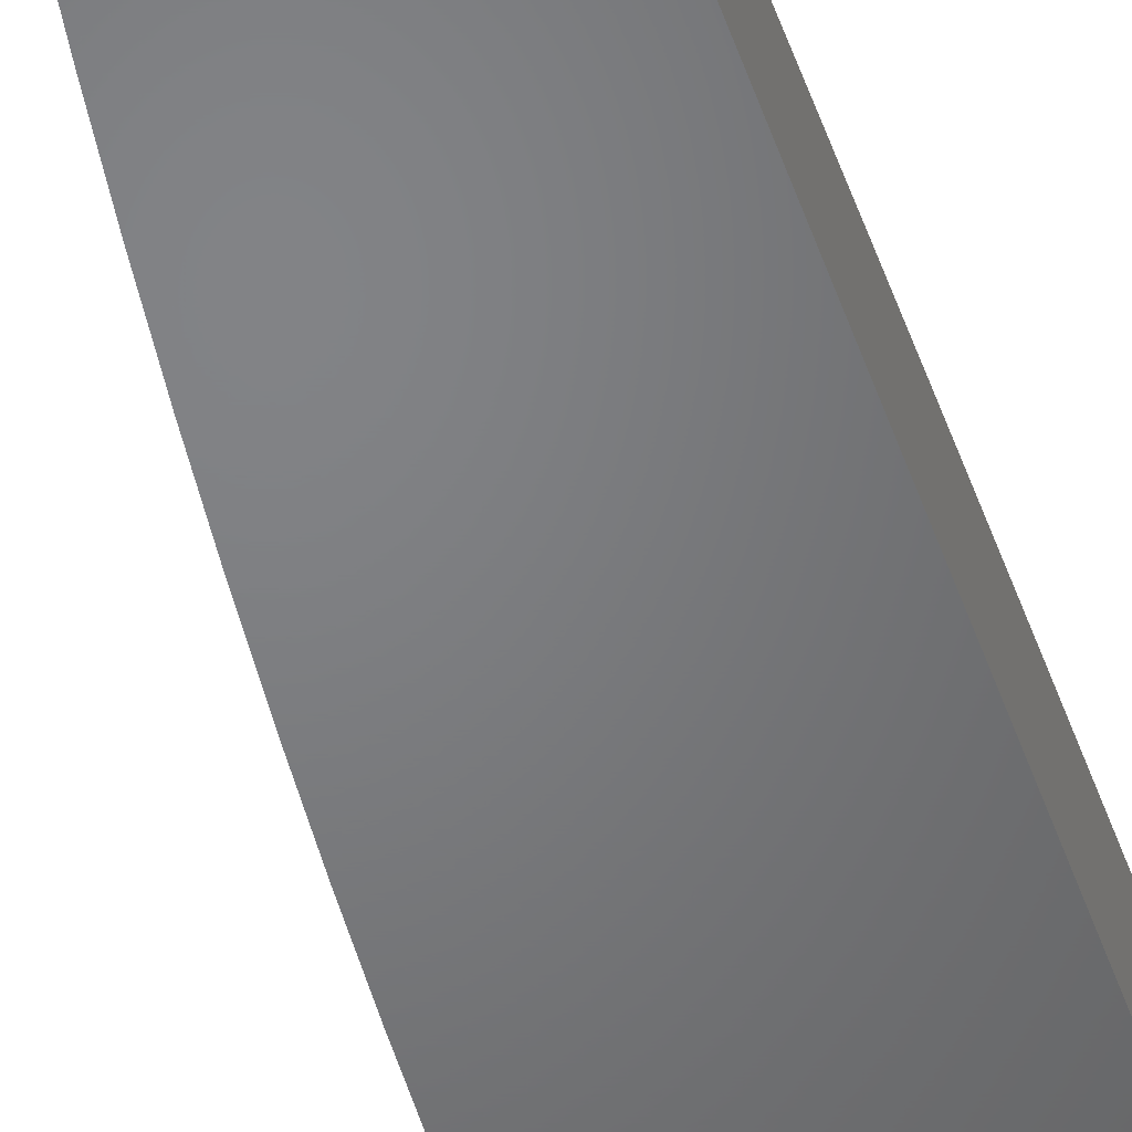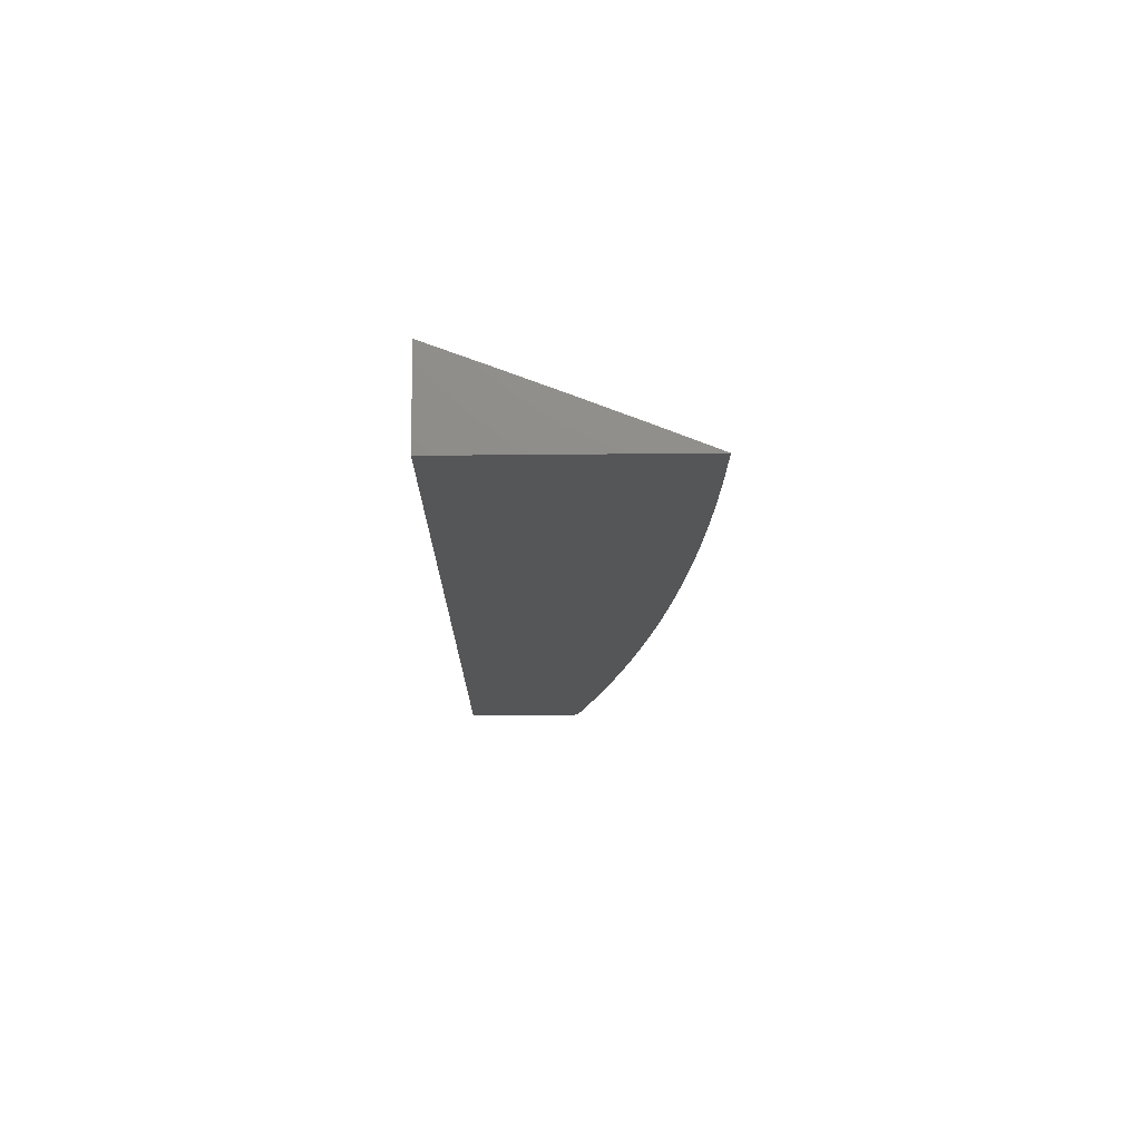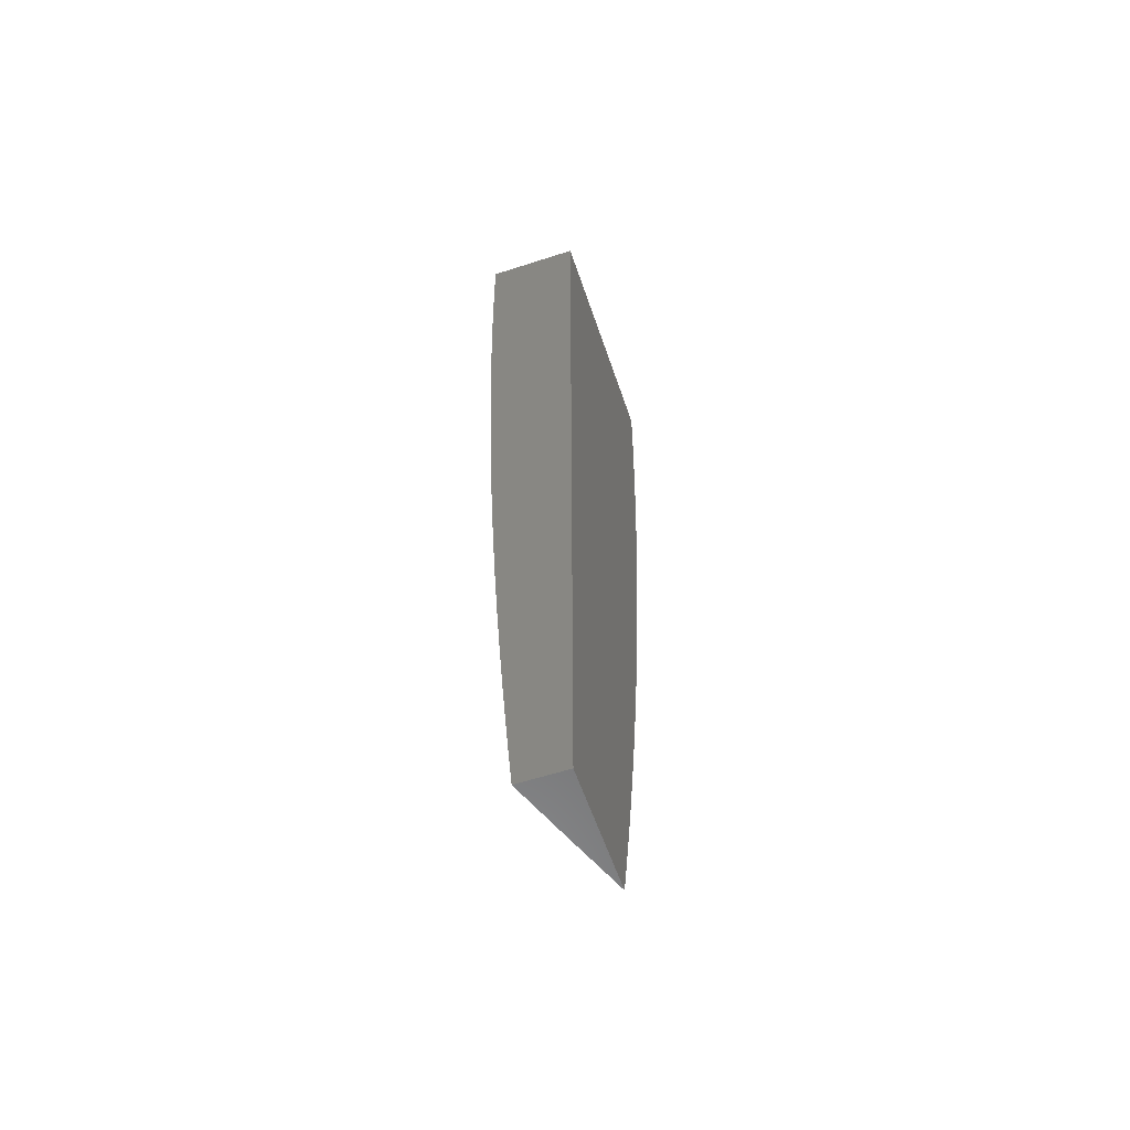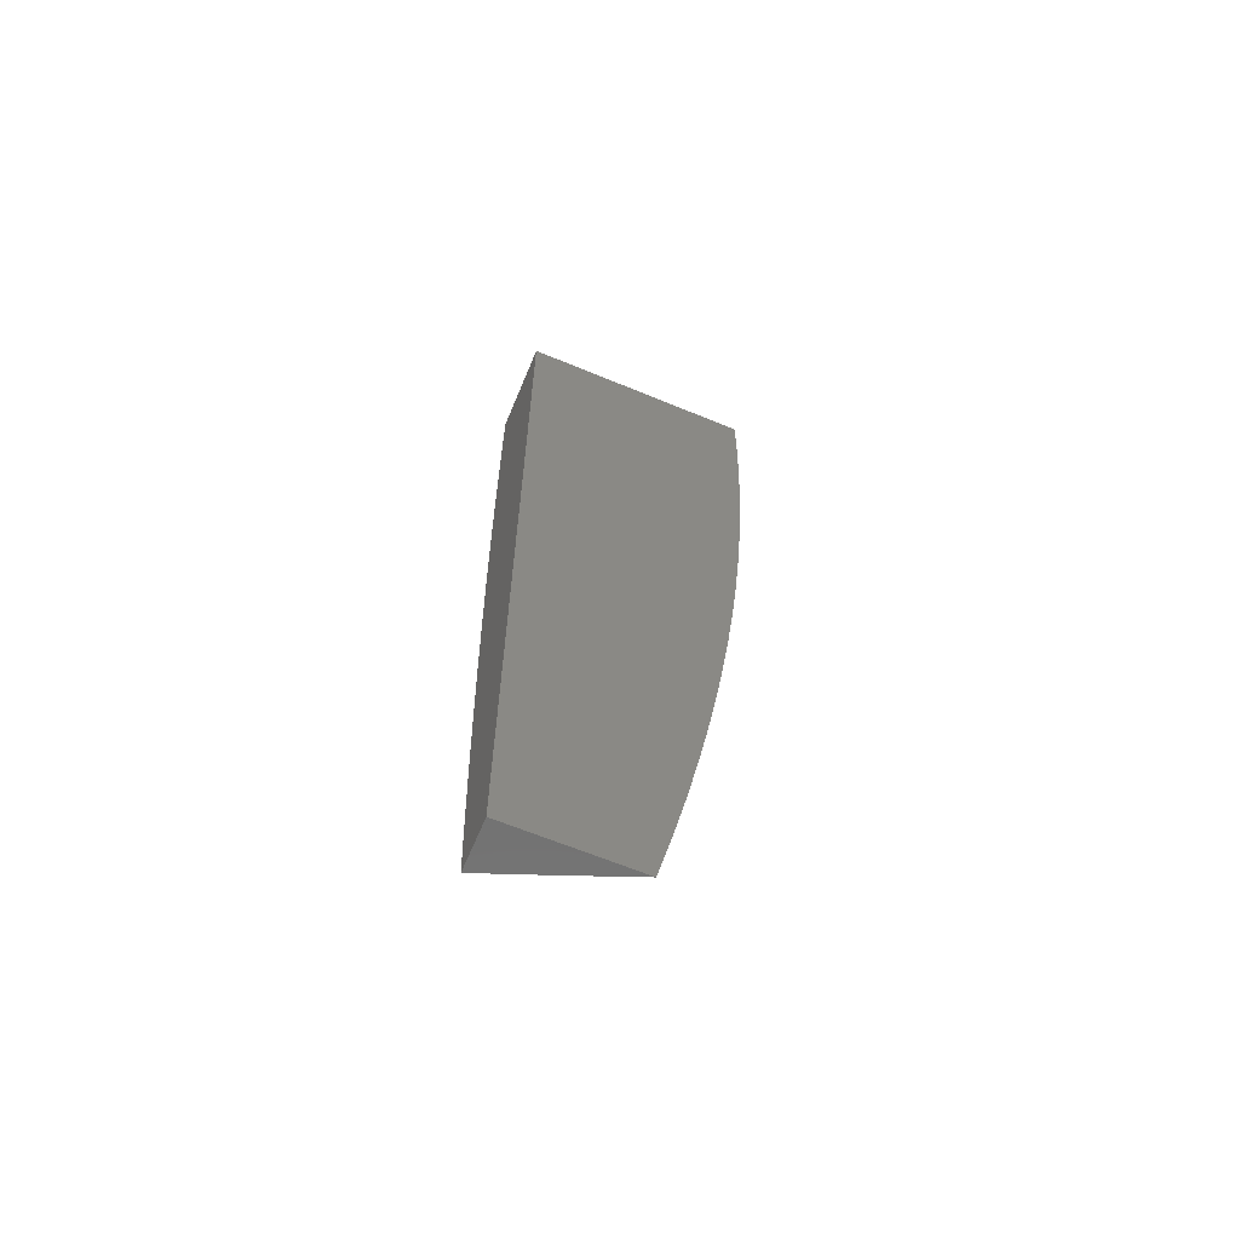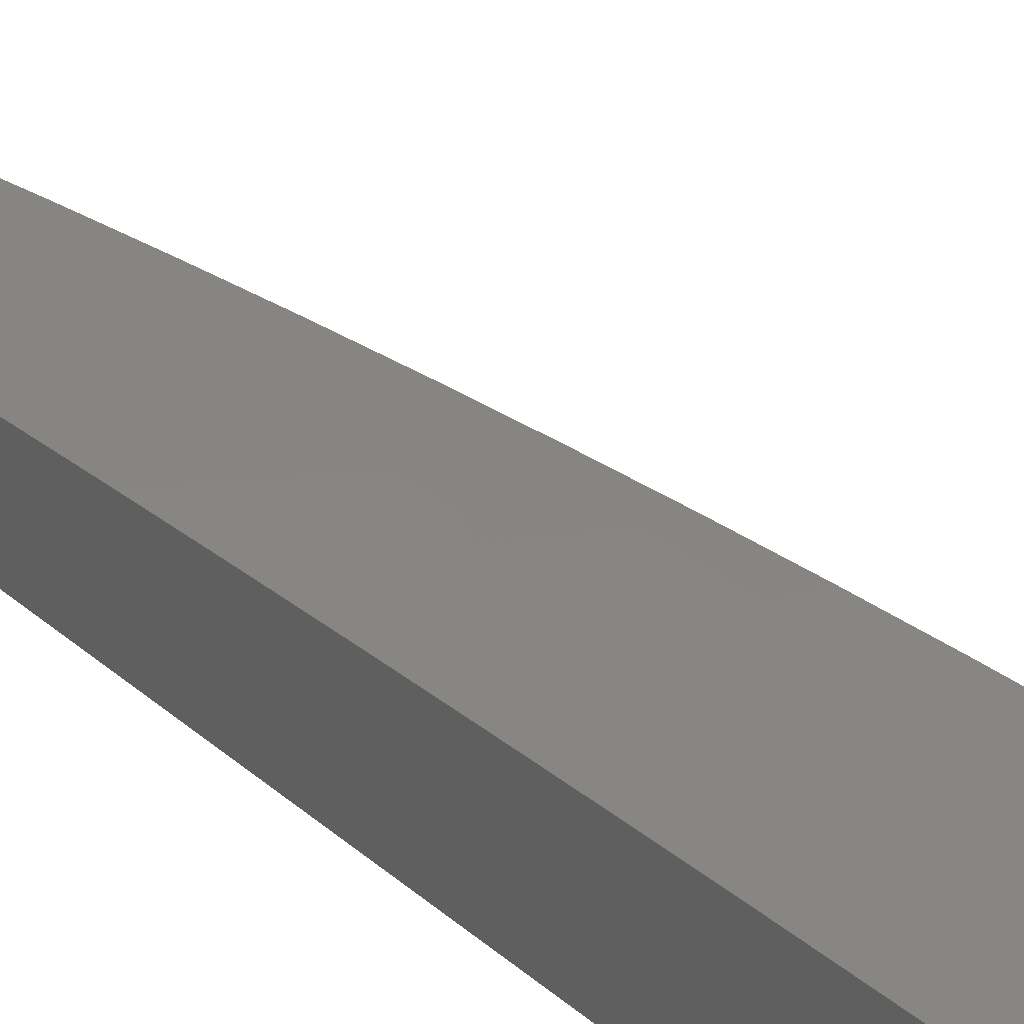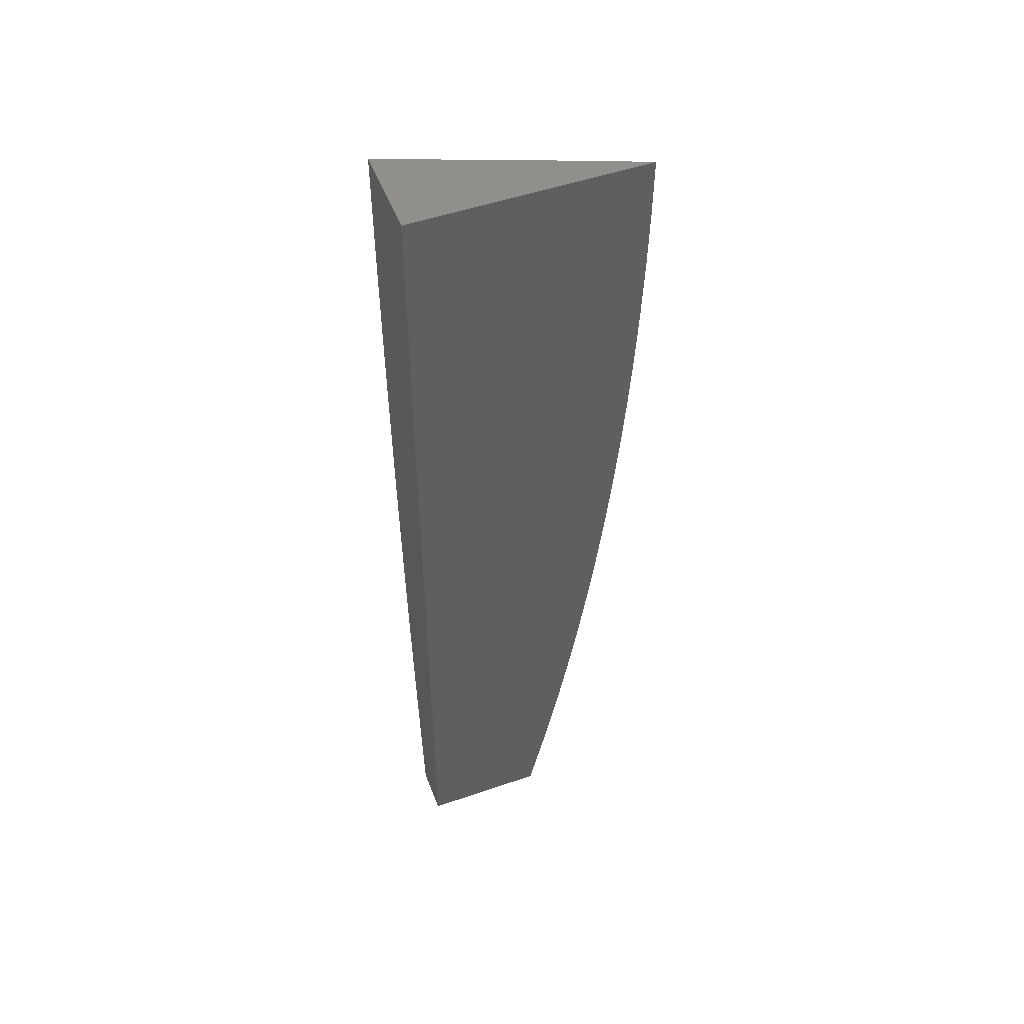
<metadata>
{"format":"stl","ext":"stl","renderer":"f3d","projection":"perspective","resolution":1024,"background":"white","views":[{"elev":-51.0,"azim":-160.5,"up":"+Y"},{"elev":74.6,"azim":-0.5,"up":"+Z"},{"elev":-58.1,"azim":-71.4,"up":"+Z"},{"elev":-64.2,"azim":-22.7,"up":"+Z"},{"elev":36.1,"azim":-41.7,"up":"+Y"},{"elev":50.9,"azim":-20.6,"up":"+Z"}]}
</metadata>
<code>
# stl→obj: 82 verts, 160 faces
v 4.142 10 -0.9385
v 4.128 10 -1
v 4.107 10.01 -0.9367
v 4.064 10.03 -1
v 4.047 10.04 -0.9367
v 4 10.05 -1
v 4 10.06 -0.9376
v 4 10.06 -0.8753
v 4.048 10.04 -0.8734
v 4.108 10.02 -0.8734
v 4.155 10 -0.8768
v 4.11 10.02 -0.8103
v 4.166 10 -0.8149
v 4.172 10 -0.7472
v 4.177 10 -0.7529
v 4.187 10 -0.6906
v 4.173 10.01 -0.6843
v 4.197 10 -0.6283
v 4.174 10.01 -0.6215
v 4.205 10 -0.5658
v 4.176 10.01 -0.5588
v 4.213 10 -0.5032
v 4.177 10.01 -0.4962
v 4.219 10 -0.4405
v 4.178 10.02 -0.4338
v 4.225 10 -0.3777
v 4.178 10.02 -0.3714
v 4.23 10 -0.3148
v 4.179 10.02 -0.3092
v 4.234 10 -0.2519
v 4.18 10.02 -0.2471
v 4.237 10 -0.189
v 4.18 10.02 -0.1851
v 4.239 10 -0.126
v 4.18 10.02 -0.1233
v 4.24 10 -0.063
v 4.181 10.02 -0.06157
v 4.241 10 0
v 4.181 10.02 0
v 4.121 10.05 0
v 4.121 10.05 -0.06157
v 4.06 10.07 0
v 4.06 10.07 -0.06157
v 4 10.09 0
v 4 10.09 -0.06259
v 4.06 10.07 -0.1233
v 4 10.09 -0.1252
v 4.06 10.07 -0.1851
v 4 10.09 -0.1878
v 4.059 10.07 -0.2471
v 4 10.09 -0.2503
v 4.059 10.07 -0.3092
v 4 10.09 -0.3129
v 4.058 10.07 -0.3714
v 4 10.09 -0.3754
v 4.057 10.06 -0.4338
v 4 10.09 -0.438
v 4.056 10.06 -0.4962
v 4 10.08 -0.5005
v 4.055 10.06 -0.5588
v 4 10.08 -0.563
v 4.054 10.06 -0.6215
v 4 10.08 -0.6255
v 4.053 10.05 -0.6843
v 4 10.07 -0.688
v 4.052 10.05 -0.7472
v 4 10.07 -0.7504
v 4.05 10.05 -0.8103
v 4 10.06 -0.8129
v 4.112 10.03 -0.7472
v 4.113 10.03 -0.6843
v 4.114 10.03 -0.6215
v 4.116 10.04 -0.5588
v 4.117 10.04 -0.4962
v 4.118 10.04 -0.4338
v 4.118 10.04 -0.3714
v 4.119 10.04 -0.3092
v 4.12 10.05 -0.2471
v 4.12 10.05 -0.1851
v 4.12 10.05 -0.1233
v 4 10 0
v 4 10 -1
f 1 2 3
f 3 2 4
f 3 4 5
f 5 4 6
f 5 6 7
f 7 8 5
f 5 8 9
f 5 9 3
f 3 9 10
f 3 10 1
f 1 10 11
f 11 10 12
f 11 12 13
f 13 12 14
f 13 14 15
f 15 14 16
f 16 14 17
f 16 17 18
f 18 17 19
f 18 19 20
f 20 19 21
f 20 21 22
f 22 21 23
f 22 23 24
f 24 23 25
f 24 25 26
f 26 25 27
f 26 27 28
f 28 27 29
f 28 29 30
f 30 29 31
f 30 31 32
f 32 31 33
f 32 33 34
f 34 33 35
f 34 35 36
f 36 35 37
f 36 37 38
f 38 37 39
f 39 37 40
f 40 37 41
f 40 41 42
f 42 41 43
f 42 43 44
f 44 43 45
f 45 43 46
f 45 46 47
f 47 46 48
f 47 48 49
f 49 48 50
f 49 50 51
f 51 50 52
f 51 52 53
f 53 52 54
f 53 54 55
f 55 54 56
f 55 56 57
f 57 56 58
f 57 58 59
f 59 58 60
f 59 60 61
f 61 60 62
f 61 62 63
f 63 62 64
f 63 64 65
f 65 64 66
f 65 66 67
f 67 66 68
f 67 68 69
f 69 68 9
f 69 9 8
f 12 70 14
f 14 70 71
f 14 71 17
f 17 71 72
f 17 72 19
f 19 72 73
f 19 73 21
f 21 73 74
f 21 74 23
f 23 74 75
f 23 75 25
f 25 75 76
f 25 76 27
f 27 76 77
f 27 77 29
f 29 77 78
f 29 78 31
f 31 78 79
f 31 79 33
f 33 79 80
f 33 80 35
f 35 80 41
f 35 41 37
f 9 68 10
f 10 68 12
f 68 66 12
f 12 66 70
f 66 64 70
f 70 64 71
f 64 62 71
f 71 62 72
f 62 60 72
f 72 60 73
f 60 58 73
f 73 58 74
f 58 56 74
f 74 56 75
f 56 54 75
f 75 54 76
f 54 52 76
f 76 52 77
f 52 50 77
f 77 50 78
f 50 48 78
f 78 48 79
f 43 41 80
f 48 46 79
f 79 46 80
f 46 43 80
f 44 45 81
f 81 45 47
f 81 47 49
f 49 51 81
f 81 51 53
f 81 53 55
f 55 57 81
f 81 57 59
f 81 59 61
f 61 63 81
f 81 63 65
f 81 65 67
f 67 69 81
f 81 69 8
f 81 8 82
f 82 8 7
f 82 7 6
f 6 4 82
f 82 4 2
f 38 39 81
f 81 39 40
f 81 40 42
f 42 44 81
f 2 1 82
f 82 1 11
f 82 11 13
f 82 13 81
f 81 13 15
f 81 15 16
f 16 18 81
f 81 18 20
f 81 20 22
f 22 24 81
f 81 24 26
f 81 26 28
f 28 30 81
f 81 30 32
f 81 32 34
f 34 36 81
f 81 36 38

</code>
